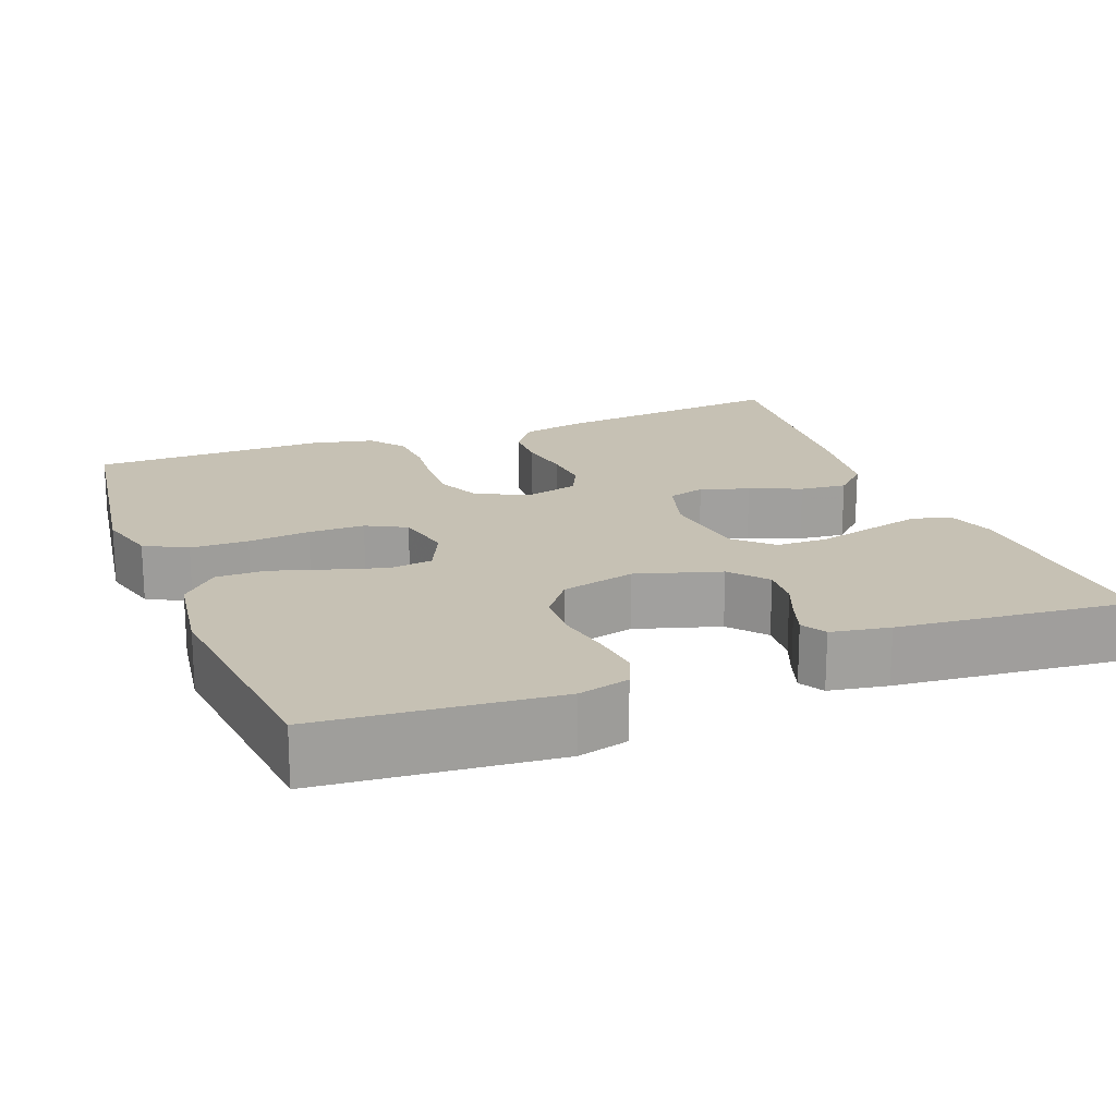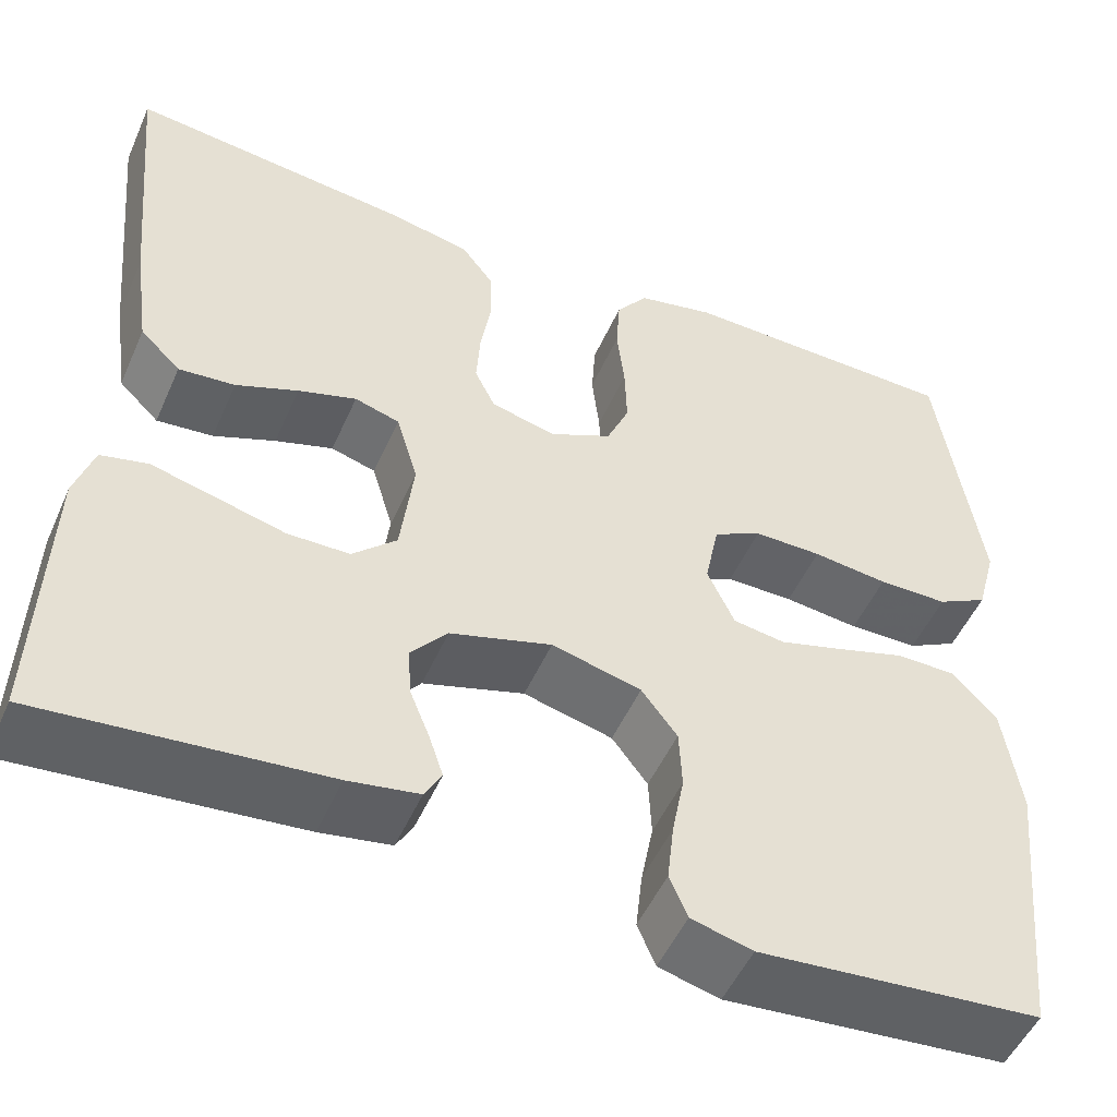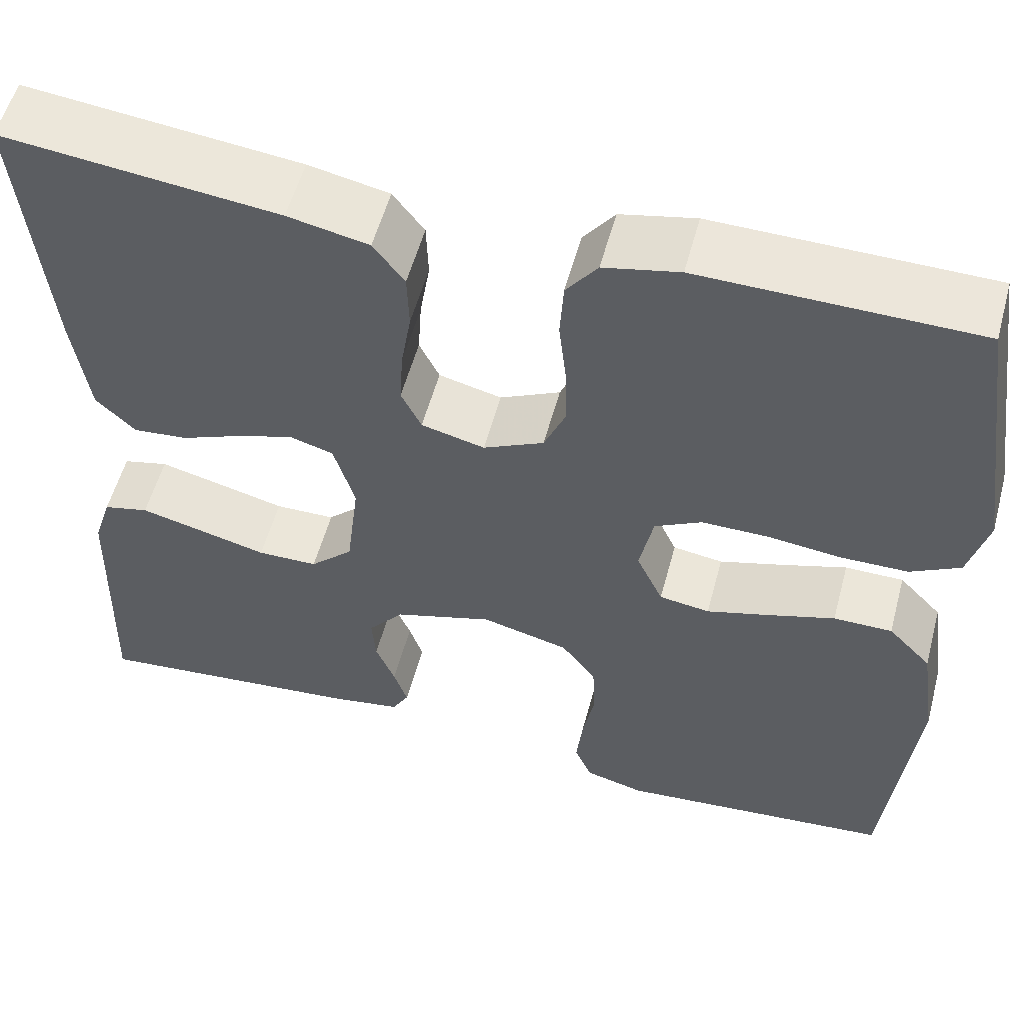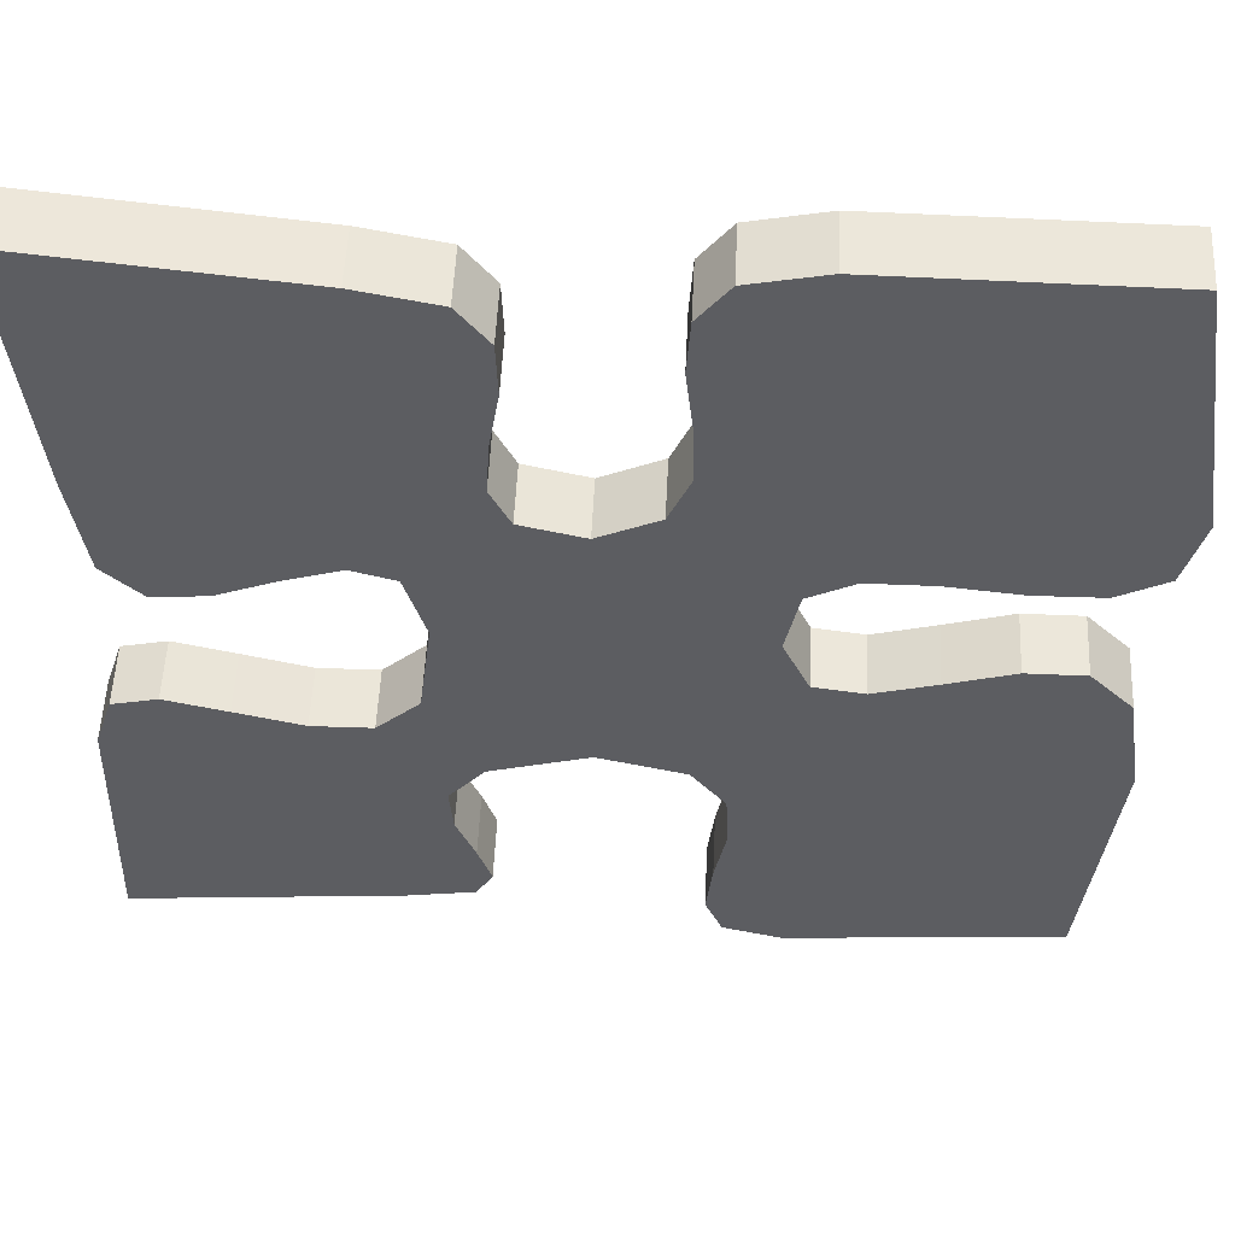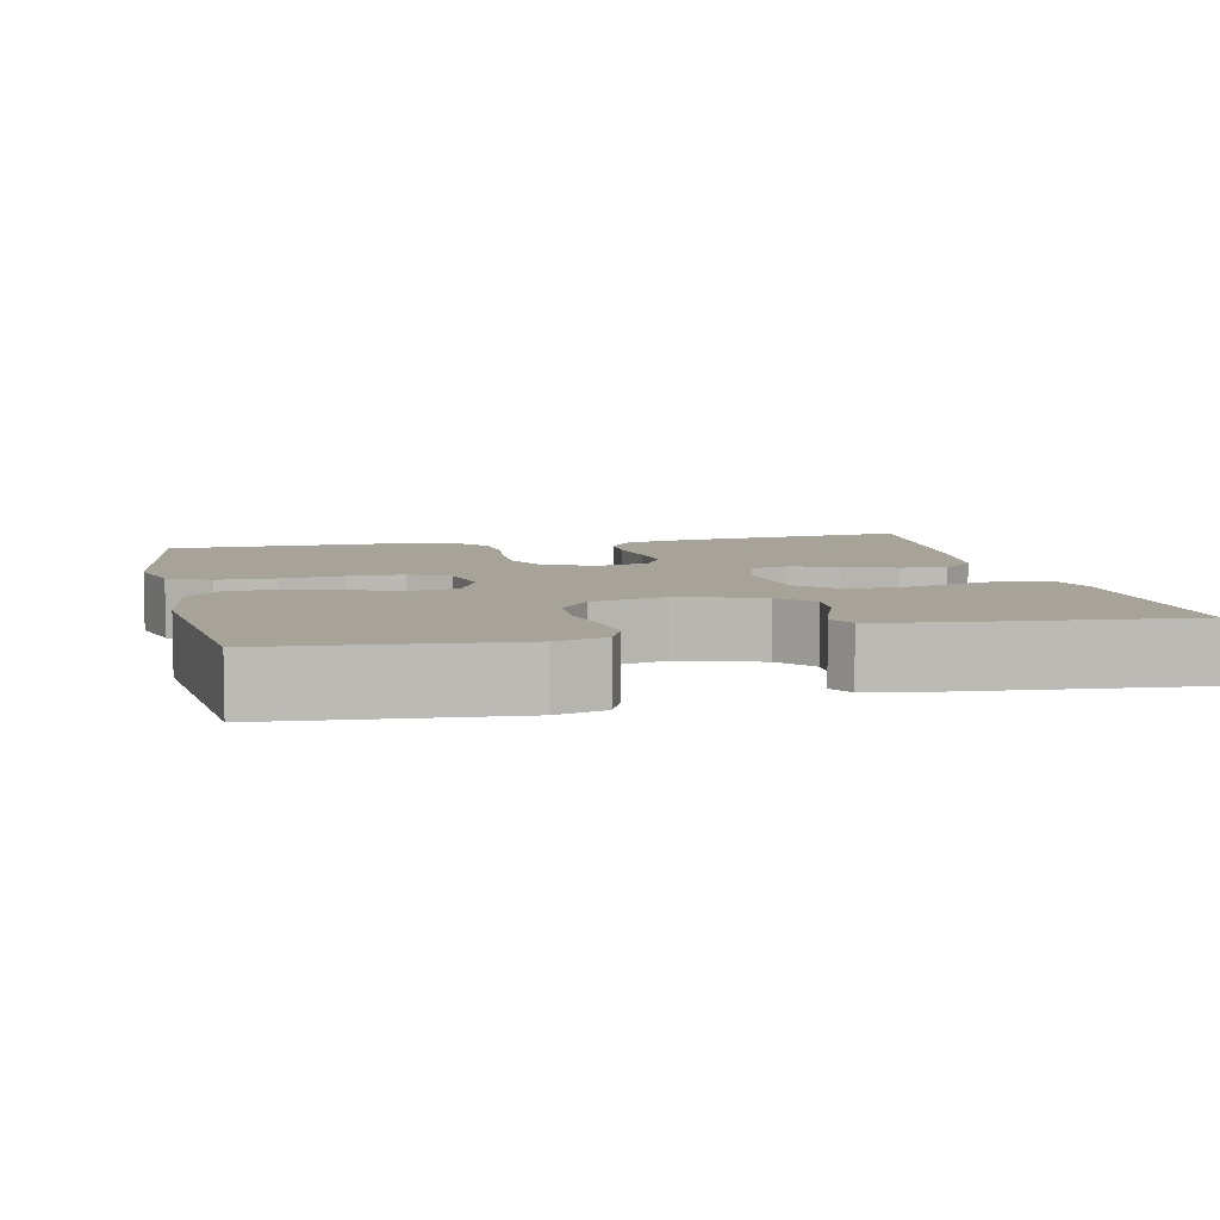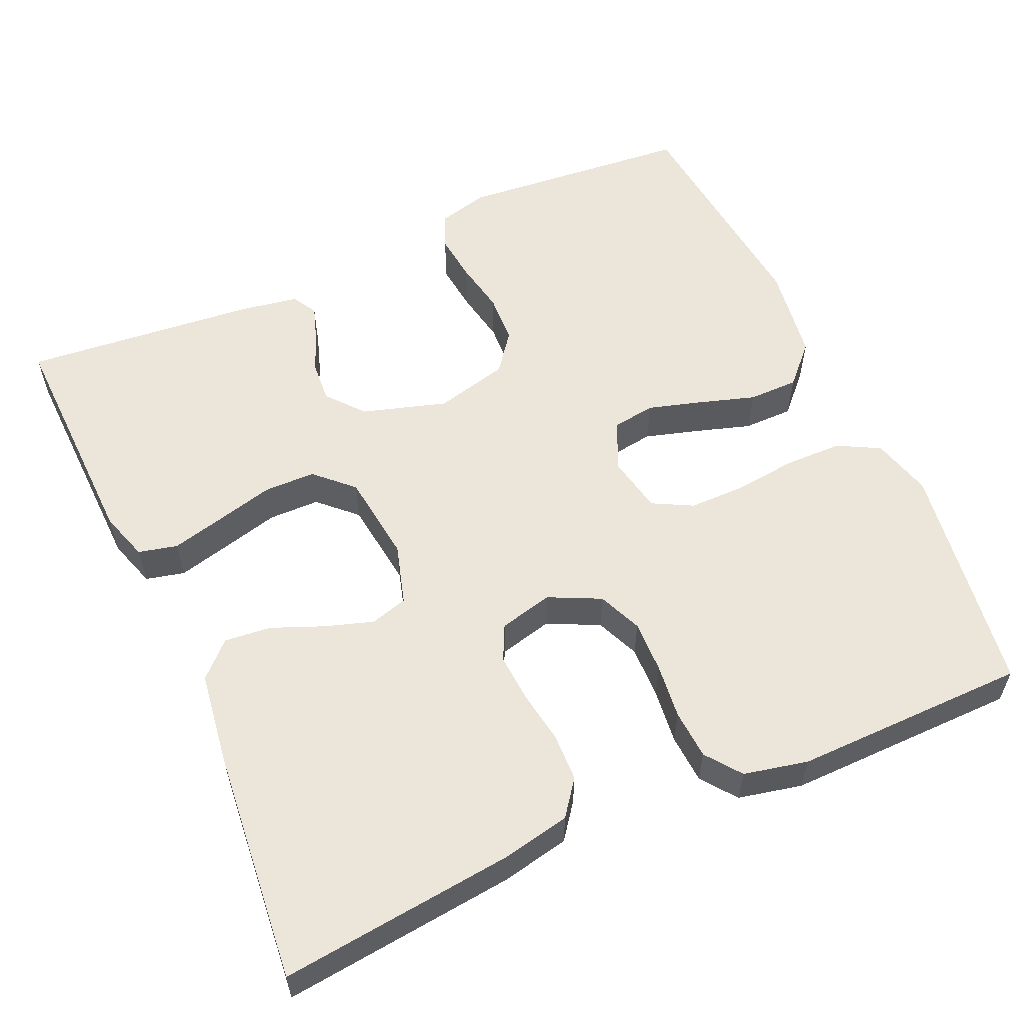
<metadata>
{"format":"obj","ext":"obj","renderer":"f3d","projection":"perspective","resolution":1024,"background":"white","views":[{"elev":18.5,"azim":158.8,"up":"+Y"},{"elev":-51.0,"azim":-23.5,"up":"+Z"},{"elev":55.4,"azim":15.0,"up":"+Z"},{"elev":53.3,"azim":2.7,"up":"+Z"},{"elev":6.8,"azim":167.0,"up":"+Y"},{"elev":57.0,"azim":-24.1,"up":"+Y"}]}
</metadata>
<code>
v -0.5 0.07 0.5
v -0.2 0.07 0.467
v -0.112 0.07 0.449
v -0.078 0.07 0.404
v -0.076 0.07 0.342
v -0.087 0.07 0.275
v -0.091 0.07 0.213
v -0.069 0.07 0.168
v 0 0.07 0.151
v 0.066 0.07 0.183
v 0.09 0.07 0.239
v 0.088 0.07 0.307
v 0.08 0.07 0.378
v 0.084 0.07 0.441
v 0.118 0.07 0.486
v 0.2 0.07 0.504
v 0.5 0.07 0.5
v 0.544 0.07 0.2
v 0.523 0.07 0.122
v 0.469 0.07 0.093
v 0.395 0.07 0.092
v 0.315 0.07 0.101
v 0.243 0.07 0.101
v 0.192 0.07 0.074
v 0.177 0.07 0
v 0.206 0.07 -0.063
v 0.261 0.07 -0.071
v 0.329 0.07 -0.051
v 0.402 0.07 -0.028
v 0.466 0.07 -0.028
v 0.513 0.07 -0.077
v 0.531 0.07 -0.2
v 0.5 0.07 -0.5
v 0.2 0.07 -0.527
v 0.135 0.07 -0.51
v 0.116 0.07 -0.465
v 0.123 0.07 -0.402
v 0.136 0.07 -0.334
v 0.133 0.07 -0.27
v 0.095 0.07 -0.22
v 0 0.07 -0.196
v -0.108 0.07 -0.229
v -0.147 0.07 -0.276
v -0.143 0.07 -0.329
v -0.122 0.07 -0.381
v -0.107 0.07 -0.426
v -0.125 0.07 -0.458
v -0.2 0.07 -0.471
v -0.5 0.07 -0.5
v -0.491 0.07 -0.2
v -0.471 0.07 -0.137
v -0.421 0.07 -0.125
v -0.353 0.07 -0.142
v -0.279 0.07 -0.161
v -0.213 0.07 -0.16
v -0.166 0.07 -0.115
v -0.152 0.07 0
v -0.175 0.07 0.078
v -0.223 0.07 0.092
v -0.285 0.07 0.072
v -0.351 0.07 0.045
v -0.411 0.07 0.039
v -0.454 0.07 0.081
v -0.471 0.07 0.2
v -0.5 0 0.5
v -0.2 0 0.467
v -0.112 0 0.449
v -0.078 0 0.404
v -0.076 0 0.342
v -0.087 0 0.275
v -0.091 0 0.213
v -0.069 0 0.168
v 0 0 0.151
v 0.066 0 0.183
v 0.09 0 0.239
v 0.088 0 0.307
v 0.08 0 0.378
v 0.084 0 0.441
v 0.118 0 0.486
v 0.2 0 0.504
v 0.5 0 0.5
v 0.544 0 0.2
v 0.523 0 0.122
v 0.469 0 0.093
v 0.395 0 0.092
v 0.315 0 0.101
v 0.243 0 0.101
v 0.192 0 0.074
v 0.177 0 0
v 0.206 0 -0.063
v 0.261 0 -0.071
v 0.329 0 -0.051
v 0.402 0 -0.028
v 0.466 0 -0.028
v 0.513 0 -0.077
v 0.531 0 -0.2
v 0.5 0 -0.5
v 0.2 0 -0.527
v 0.135 0 -0.51
v 0.116 0 -0.465
v 0.123 0 -0.402
v 0.136 0 -0.334
v 0.133 0 -0.27
v 0.095 0 -0.22
v 0 0 -0.196
v -0.108 0 -0.229
v -0.147 0 -0.276
v -0.143 0 -0.329
v -0.122 0 -0.381
v -0.107 0 -0.426
v -0.125 0 -0.458
v -0.2 0 -0.471
v -0.5 0 -0.5
v -0.491 0 -0.2
v -0.471 0 -0.137
v -0.421 0 -0.125
v -0.353 0 -0.142
v -0.279 0 -0.161
v -0.213 0 -0.16
v -0.166 0 -0.115
v -0.152 0 0
v -0.175 0 0.078
v -0.223 0 0.092
v -0.285 0 0.072
v -0.351 0 0.045
v -0.411 0 0.039
v -0.454 0 0.081
v -0.471 0 0.2
f 60 61 62 63
f 59 60 63 64
f 58 59 64 1
f 51 52 53 54
f 49 50 51 54
f 49 54 55
f 48 49 55 56
f 44 45 46 47
f 44 47 48
f 43 44 48 56
f 35 36 37 38
f 33 34 35 38
f 33 38 39
f 32 33 39 40
f 28 29 30 31
f 27 28 31 32
f 26 27 32 40
f 19 20 21 22
f 19 22 23
f 18 19 23
f 17 18 23
f 16 17 23 24
f 12 13 14 15
f 11 12 15 16
f 3 4 5 6
f 3 6 7
f 58 1 2 3
f 57 58 3 7
f 42 43 56 57
f 41 42 57 7
f 25 26 40 41
f 11 16 24 25
f 10 11 25 41
f 9 10 41
f 8 9 41
f 7 8 41
f 127 126 125 124
f 128 127 124 123
f 65 128 123 122
f 118 117 116 115
f 118 115 114 113
f 119 118 113
f 120 119 113 112
f 111 110 109 108
f 112 111 108
f 120 112 108 107
f 102 101 100 99
f 102 99 98 97
f 103 102 97
f 104 103 97 96
f 95 94 93 92
f 96 95 92 91
f 104 96 91 90
f 86 85 84 83
f 87 86 83
f 87 83 82
f 87 82 81
f 88 87 81 80
f 79 78 77 76
f 80 79 76 75
f 70 69 68 67
f 71 70 67
f 67 66 65 122
f 71 67 122 121
f 121 120 107 106
f 71 121 106 105
f 105 104 90 89
f 89 88 80 75
f 105 89 75 74
f 105 74 73
f 105 73 72
f 105 72 71
f 1 65 66 2
f 2 66 67 3
f 3 67 68 4
f 4 68 69 5
f 5 69 70 6
f 6 70 71 7
f 7 71 72 8
f 8 72 73 9
f 9 73 74 10
f 10 74 75 11
f 11 75 76 12
f 12 76 77 13
f 13 77 78 14
f 14 78 79 15
f 15 79 80 16
f 16 80 81 17
f 17 81 82 18
f 18 82 83 19
f 19 83 84 20
f 20 84 85 21
f 21 85 86 22
f 22 86 87 23
f 23 87 88 24
f 24 88 89 25
f 25 89 90 26
f 26 90 91 27
f 27 91 92 28
f 28 92 93 29
f 29 93 94 30
f 30 94 95 31
f 31 95 96 32
f 32 96 97 33
f 33 97 98 34
f 34 98 99 35
f 35 99 100 36
f 36 100 101 37
f 37 101 102 38
f 38 102 103 39
f 39 103 104 40
f 40 104 105 41
f 41 105 106 42
f 42 106 107 43
f 43 107 108 44
f 44 108 109 45
f 45 109 110 46
f 46 110 111 47
f 47 111 112 48
f 48 112 113 49
f 49 113 114 50
f 50 114 115 51
f 51 115 116 52
f 52 116 117 53
f 53 117 118 54
f 54 118 119 55
f 55 119 120 56
f 56 120 121 57
f 57 121 122 58
f 58 122 123 59
f 59 123 124 60
f 60 124 125 61
f 61 125 126 62
f 62 126 127 63
f 63 127 128 64
f 64 128 65 1

</code>
